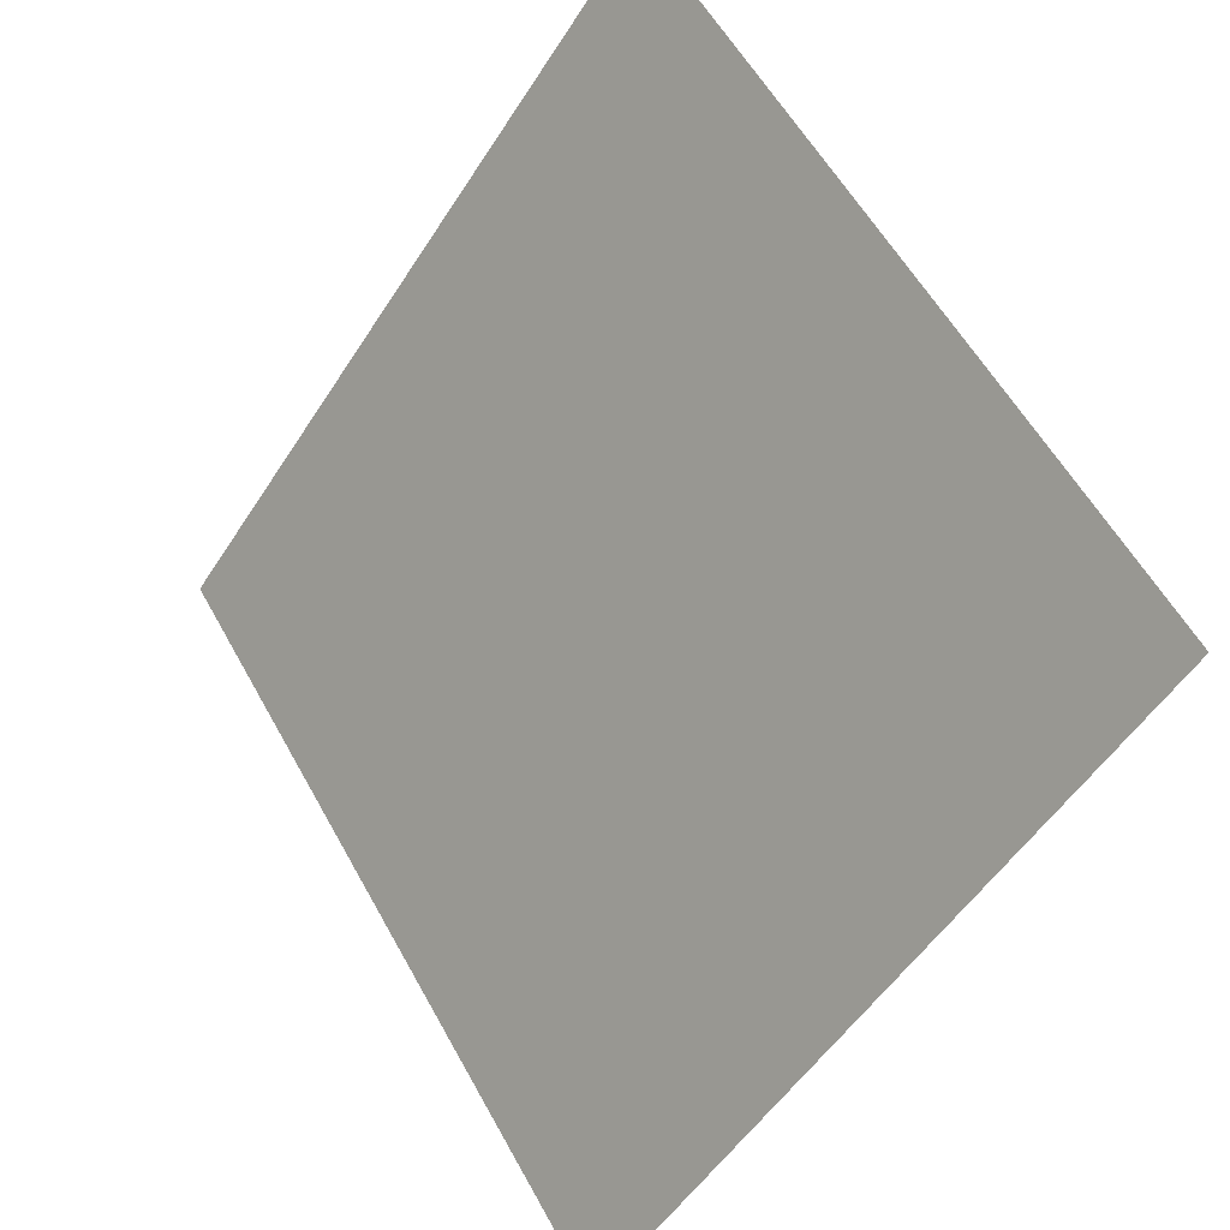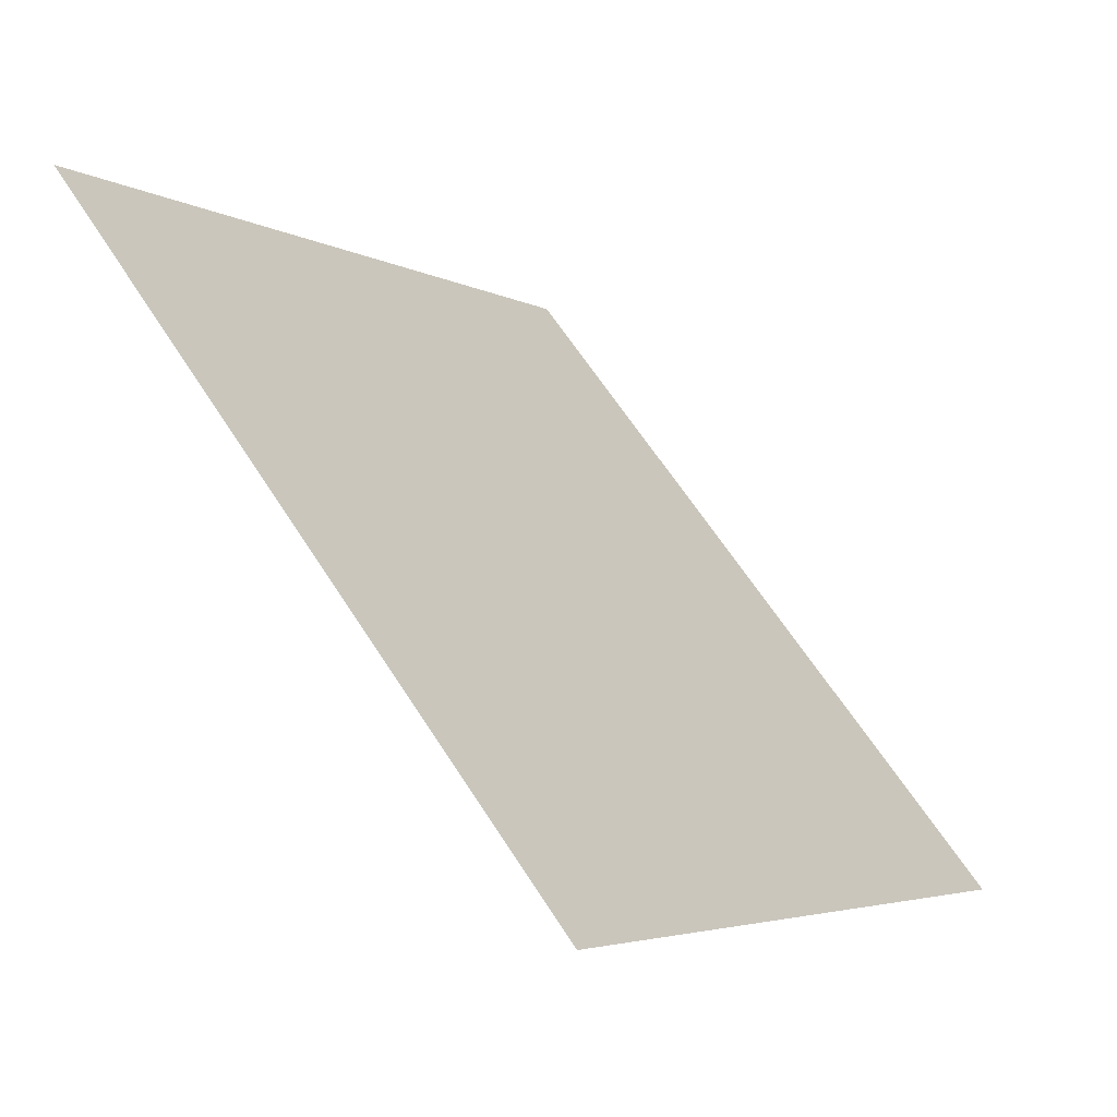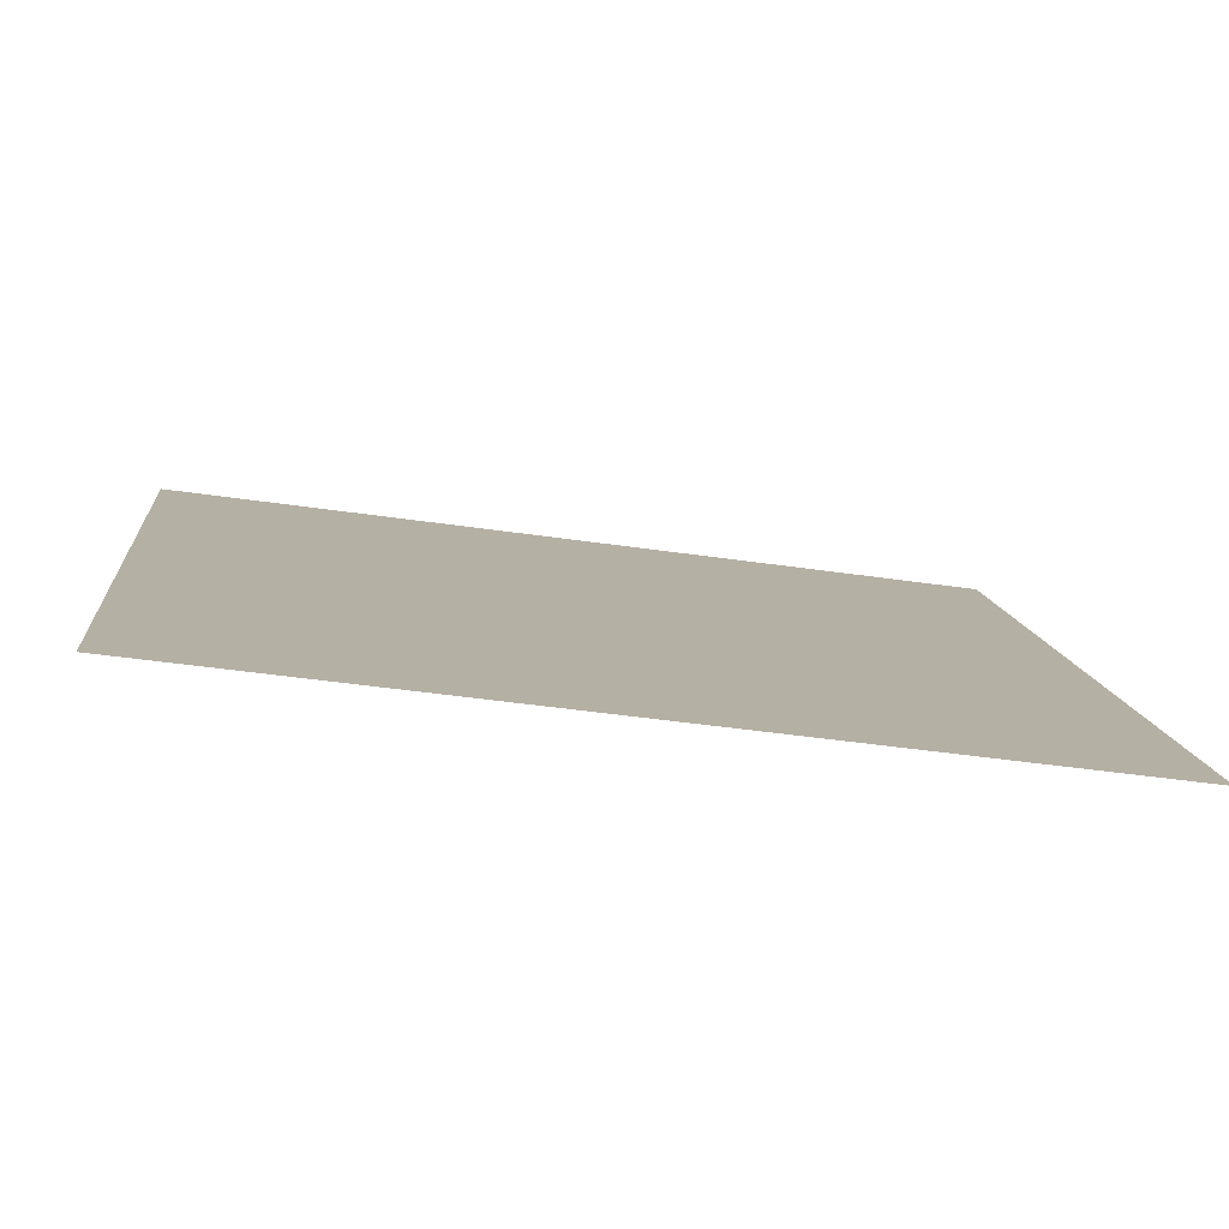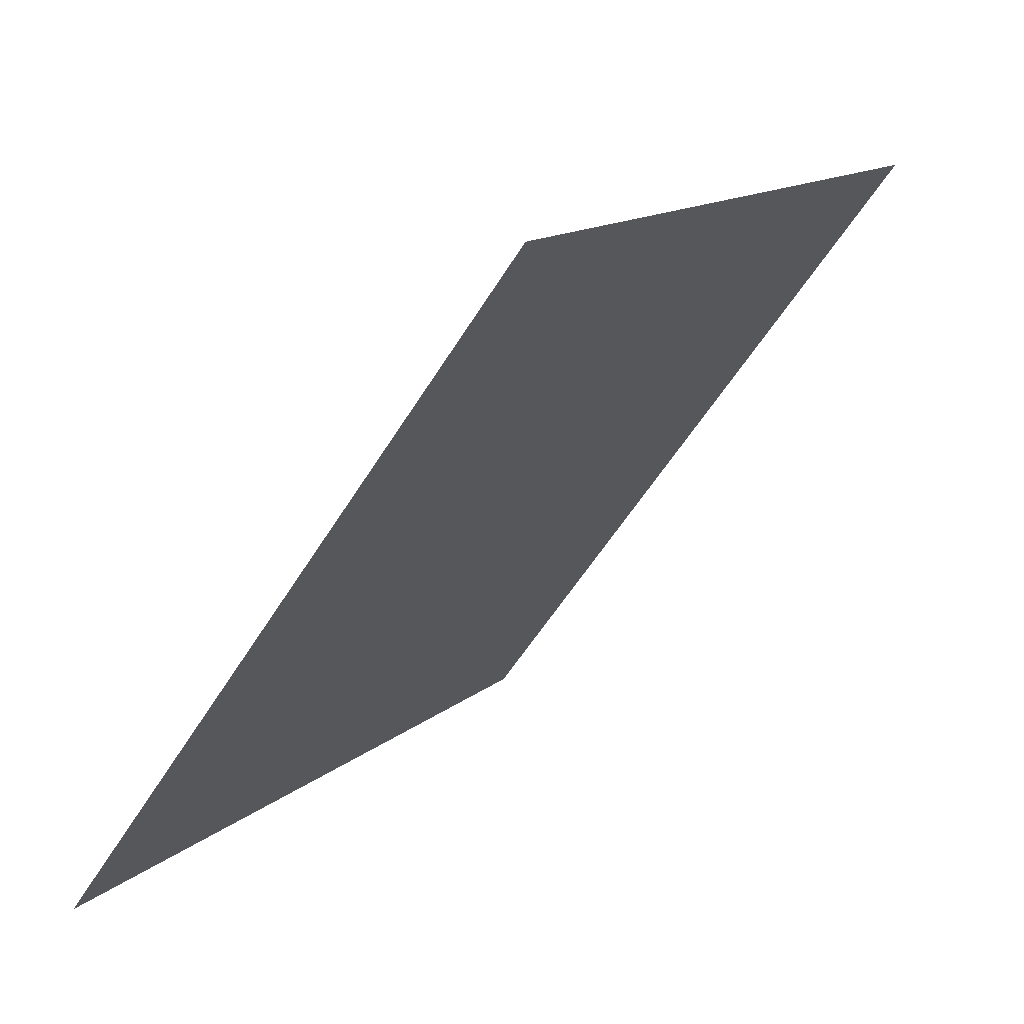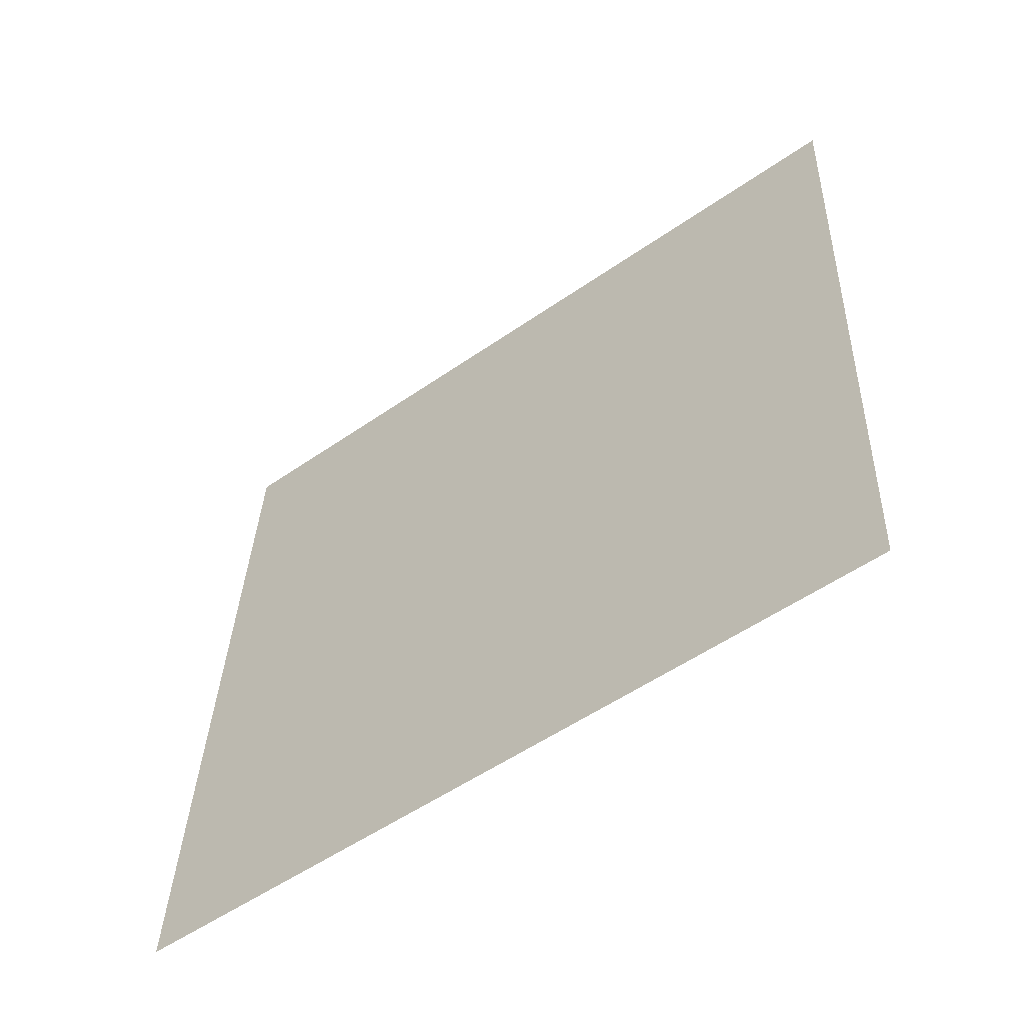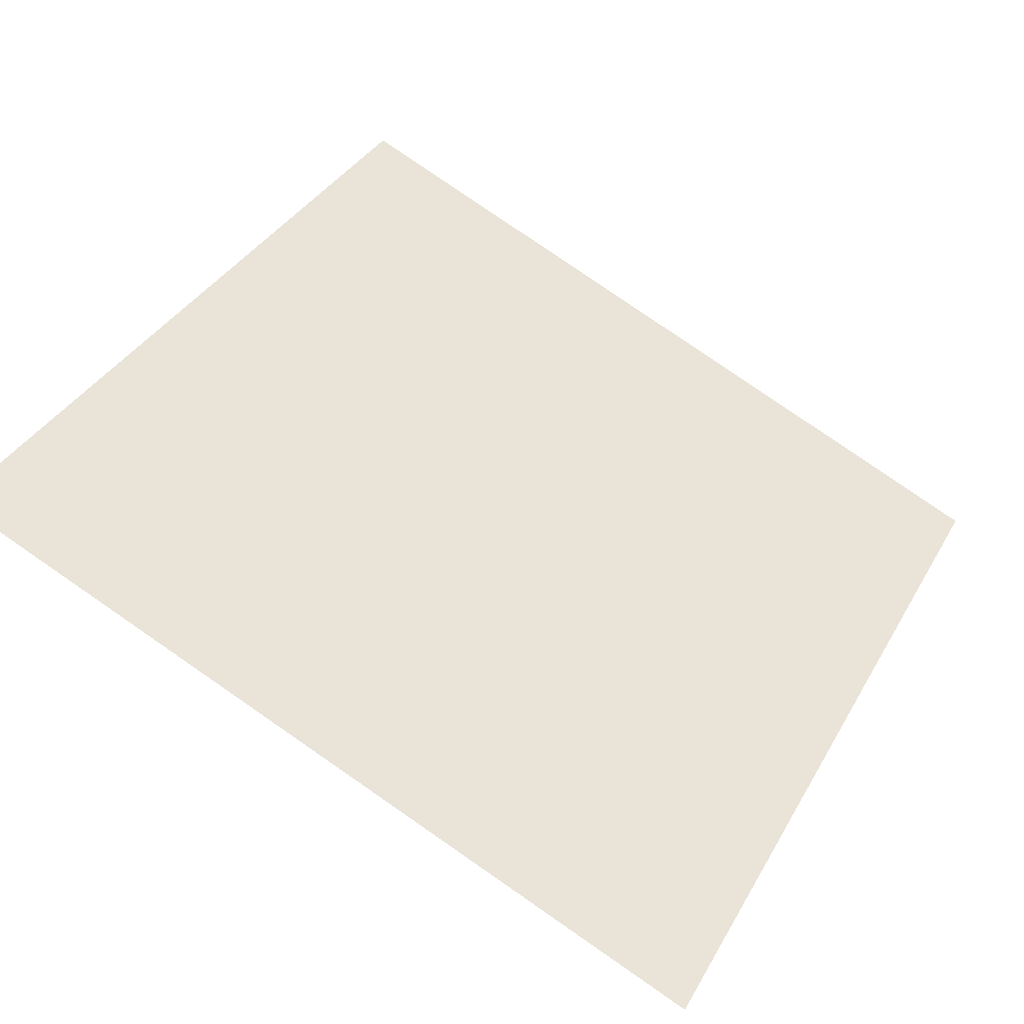
<metadata>
{"format":"obj","ext":"obj","renderer":"f3d","projection":"perspective","resolution":1024,"background":"white","views":[{"elev":56.8,"azim":60.0,"up":"+Z"},{"elev":64.1,"azim":-124.0,"up":"+Z"},{"elev":-43.1,"azim":-10.8,"up":"+Z"},{"elev":12.9,"azim":118.2,"up":"+Z"},{"elev":35.2,"azim":-87.4,"up":"+Y"},{"elev":78.5,"azim":35.0,"up":"+Y"}]}
</metadata>
<code>
v -0.2101 0.5629 0.2042
v -0.2167 0.5631 0.2042
v -0.2166 0.567 0.2095
v -0.21 0.5669 0.2094
f 4 3 2 1

</code>
